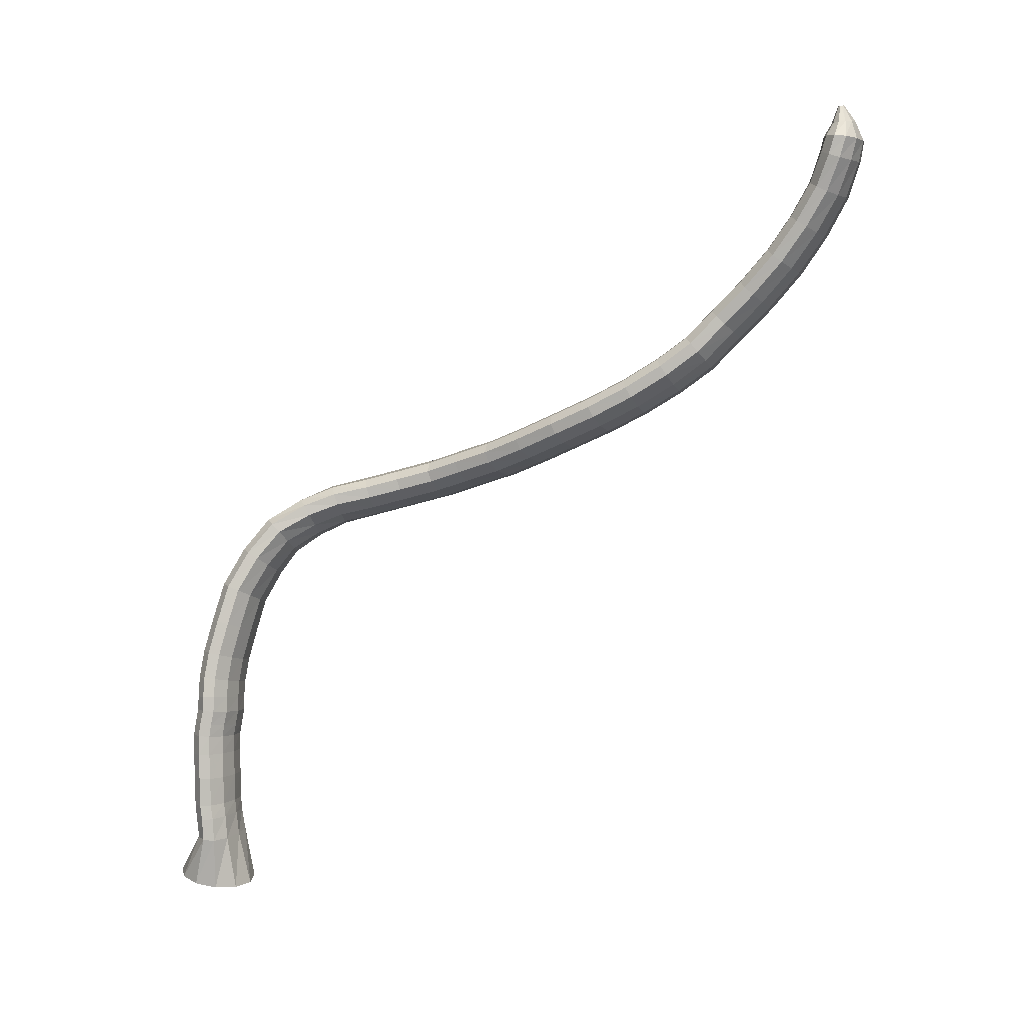
<metadata>
{"format":"obj","ext":"obj","renderer":"f3d","projection":"perspective","resolution":1024,"background":"white","views":[{"elev":75.9,"azim":-83.0,"up":"+Z"}]}
</metadata>
<code>
g tube1
v 160.9 146.5 96.41
v 162.2 146.4 93.88
v 163.2 147.9 91.73
v 163.8 150.4 90.64
v 163.7 153.2 90.95
v 162.9 155.4 92.58
v 161.8 156.3 94.99
v 160.5 155.5 97.43
v 159.7 153.5 99.12
v 159.5 150.7 99.53
v 159.9 148.1 98.52
v 160.9 146.5 96.41
v 167.2 148.8 98.57
v 168.3 148.4 96.1
v 169.1 148.9 94.19
v 169.3 150.1 93.44
v 168.9 151.7 94.1
v 168 153.1 95.95
v 166.9 153.9 98.41
v 165.9 153.8 100.7
v 165.4 152.9 102.1
v 165.5 151.5 102.1
v 166.1 149.9 100.8
v 167.2 148.8 98.57
v 169.9 149.5 99.3
v 170.7 149.1 96.71
v 171.2 149.7 94.69
v 171.1 150.9 93.88
v 170.5 152.4 94.55
v 169.7 153.7 96.47
v 168.7 154.4 99.04
v 168.1 154.3 101.4
v 167.9 153.4 102.9
v 168.2 152 103
v 169 150.5 101.6
v 169.9 149.5 99.3
v 171.5 149.8 99.76
v 172.4 149.5 97.18
v 172.9 150 95.18
v 172.9 151.2 94.39
v 172.5 152.7 95.07
v 171.7 154.1 96.99
v 170.8 154.9 99.55
v 170.1 154.8 101.9
v 169.8 153.9 103.4
v 170 152.4 103.4
v 170.6 150.9 102.1
v 171.5 149.8 99.76
v 174.9 150.3 100.8
v 175.7 149.9 98.24
v 176.2 150.4 96.23
v 176.2 151.7 95.44
v 175.8 153.2 96.12
v 175 154.6 98.06
v 174.2 155.3 100.6
v 173.5 155.3 103
v 173.2 154.4 104.5
v 173.4 152.9 104.5
v 174 151.4 103.2
v 174.9 150.3 100.8
v 177.9 150.8 101.6
v 178.6 150.4 98.98
v 179.1 150.9 96.96
v 179.1 152.1 96.17
v 178.7 153.7 96.86
v 178 155 98.81
v 177.2 155.8 101.4
v 176.6 155.8 103.8
v 176.4 154.9 105.3
v 176.6 153.4 105.3
v 177.1 151.9 104
v 177.9 150.8 101.6
v 180 151 102.2
v 180.8 150.6 99.6
v 181.3 151.1 97.6
v 181.5 152.3 96.83
v 181.2 153.9 97.53
v 180.6 155.3 99.49
v 179.9 156.1 102.1
v 179.2 156 104.5
v 178.8 155.2 105.9
v 178.9 153.7 106
v 179.3 152.2 104.6
v 180 151 102.2
v 181.4 150.9 102.6
v 182.2 150.5 100
v 182.8 151 98.04
v 183 152.2 97.29
v 182.9 153.8 98.02
v 182.4 155.2 100
v 181.7 156 102.6
v 181.1 156 105
v 180.6 155.1 106.4
v 180.5 153.7 106.4
v 180.8 152.1 105
v 181.4 150.9 102.6
v 183.3 150.8 103.1
v 184 150.4 100.5
v 184.5 150.9 98.52
v 184.7 152.1 97.75
v 184.5 153.7 98.46
v 183.9 155.1 100.4
v 183.2 155.9 103
v 182.5 155.9 105.4
v 182.2 155 106.9
v 182.2 153.5 106.9
v 182.6 152 105.5
v 183.3 150.8 103.1
v 185.1 151 103.6
v 185.7 150.6 101
v 186.1 151.1 98.92
v 186.2 152.3 98.13
v 185.9 153.9 98.84
v 185.3 155.3 100.8
v 184.7 156.1 103.4
v 184.2 156 105.9
v 184 155.2 107.4
v 184.1 153.7 107.4
v 184.5 152.2 106
v 185.1 151 103.6
v 187.2 151.2 103.9
v 187.7 150.8 101.3
v 188 151.2 99.24
v 188.2 152.5 98.47
v 188 154 99.2
v 187.7 155.4 101.2
v 187.2 156.3 103.9
v 186.8 156.2 106.3
v 186.5 155.3 107.8
v 186.5 153.9 107.8
v 186.8 152.3 106.4
v 187.2 151.2 103.9
v 190.2 151 104.5
v 190.7 150.6 101.8
v 191.1 151.1 99.82
v 191.4 152.3 99.06
v 191.4 153.9 99.83
v 191.2 155.3 101.9
v 190.7 156.1 104.5
v 190.3 156.1 107
v 189.9 155.2 108.4
v 189.7 153.7 108.4
v 189.9 152.2 107
v 190.2 151 104.5
v 194.3 150.4 105.3
v 194.7 150 102.6
v 195.2 150.5 100.6
v 195.5 151.7 99.88
v 195.6 153.3 100.7
v 195.5 154.7 102.7
v 195.1 155.5 105.4
v 194.6 155.4 107.8
v 194.2 154.5 109.3
v 194 153.1 109.2
v 194 151.6 107.8
v 194.3 150.4 105.3
v 198.5 149.7 106.1
v 198.9 149.4 103.4
v 199.3 149.9 101.4
v 199.8 151 100.7
v 200.1 152.5 101.5
v 200.1 153.9 103.6
v 199.9 154.6 106.3
v 199.5 154.6 108.7
v 199 153.7 110.2
v 198.6 152.3 110.1
v 198.4 150.8 108.6
v 198.5 149.7 106.1
v 202.7 148 106.7
v 203 147.7 104
v 203.5 148.2 102
v 204.2 149.3 101.3
v 204.7 150.7 102.2
v 205 151.9 104.4
v 204.9 152.6 107.1
v 204.4 152.4 109.6
v 203.8 151.6 111
v 203.2 150.3 110.8
v 202.8 149 109.2
v 202.7 148 106.7
v 206 146 107.1
v 206.2 145.9 104.4
v 206.9 146.5 102.4
v 207.8 147.5 101.9
v 208.6 148.6 102.9
v 209.1 149.5 105.1
v 209.2 149.9 107.9
v 208.7 149.7 110.3
v 207.9 148.9 111.7
v 207 147.8 111.4
v 206.3 146.7 109.7
v 206 146 107.1
v 208.6 143 107
v 208.9 143.1 104.3
v 209.7 143.6 102.4
v 210.8 144.4 102
v 211.9 145.2 103.1
v 212.5 145.8 105.4
v 212.6 145.9 108.2
v 212 145.6 110.6
v 211 144.9 111.9
v 209.9 144.1 111.5
v 209 143.3 109.7
v 208.6 143 107
v 210.6 139.7 107
v 211.1 139.7 104.3
v 212.2 140.1 102.5
v 213.4 140.7 102.1
v 214.5 141.3 103.3
v 215.1 141.7 105.7
v 215 141.8 108.5
v 214.2 141.6 110.9
v 213 141.1 112
v 211.8 140.5 111.6
v 210.9 139.9 109.7
v 210.6 139.7 107
v 212.2 135.3 107.3
v 212.9 135.2 104.6
v 214 135.4 102.8
v 215.4 135.9 102.5
v 216.5 136.4 103.7
v 217 136.9 106.1
v 216.7 137.2 108.9
v 215.8 137.1 111.2
v 214.5 136.8 112.3
v 213.2 136.3 111.8
v 212.4 135.7 110
v 212.2 135.3 107.3
v 213.8 130.9 108
v 214.6 130.5 105.4
v 215.8 130.5 103.7
v 217.2 130.9 103.4
v 218.2 131.6 104.6
v 218.6 132.3 107
v 218.3 132.8 109.7
v 217.2 133 112
v 215.9 132.8 113
v 214.6 132.2 112.5
v 213.9 131.5 110.7
v 213.8 130.9 108
v 215.4 126.1 109.4
v 216.2 125.4 107
v 217.6 125.2 105.3
v 218.9 125.5 105
v 219.9 126.3 106.2
v 220.2 127.3 108.4
v 219.8 128.2 111.1
v 218.6 128.7 113.2
v 217.2 128.6 114.2
v 216 128 113.8
v 215.3 127.1 112
v 215.4 126.1 109.4
v 216.8 122 111.6
v 217.7 121 109.2
v 219.1 120.6 107.6
v 220.5 120.9 107.4
v 221.4 121.9 108.5
v 221.7 123.1 110.6
v 221.1 124.3 113.1
v 219.9 125 115.2
v 218.4 125.1 116.1
v 217.2 124.4 115.7
v 216.6 123.3 114
v 216.8 122 111.6
v 218.1 117.9 113.9
v 219.1 116.8 111.6
v 220.5 116.3 110.1
v 221.8 116.7 109.8
v 222.8 117.7 110.9
v 223 119 113
v 222.3 120.3 115.4
v 221.1 121 117.4
v 219.7 121.1 118.4
v 218.4 120.4 117.9
v 217.9 119.2 116.3
v 218.1 117.9 113.9
v 219.7 113.7 116.6
v 220.7 112.7 114.3
v 222.1 112.3 112.7
v 223.5 112.6 112.4
v 224.4 113.7 113.5
v 224.5 115.1 115.5
v 223.9 116.3 118
v 222.6 117.1 120
v 221.2 117.1 120.9
v 220 116.4 120.6
v 219.4 115.1 118.9
v 219.7 113.7 116.6
v 221.6 109.5 119.2
v 222.5 108.6 116.8
v 223.9 108.3 115.2
v 225.2 108.7 114.9
v 226.1 109.8 116
v 226.3 111 118.1
v 225.7 112.2 120.6
v 224.5 112.8 122.7
v 223.1 112.8 123.7
v 221.9 112 123.3
v 221.3 110.8 121.6
v 221.6 109.5 119.2
v 223.7 105.1 121.5
v 224.5 104.4 119
v 225.8 104.2 117.3
v 227.1 104.8 117
v 228 105.8 118.1
v 228.3 106.9 120.3
v 227.7 107.9 122.9
v 226.6 108.3 125
v 225.2 108.1 126.1
v 224.1 107.3 125.7
v 223.5 106.2 124
v 223.7 105.1 121.5
v 226.2 100.7 123.4
v 227 100.1 120.9
v 228.2 100.2 119.1
v 229.4 100.8 118.7
v 230.3 101.8 119.8
v 230.6 102.9 122
v 230.1 103.7 124.7
v 229.1 104 126.9
v 227.9 103.6 128
v 226.7 102.8 127.7
v 226.1 101.7 126
v 226.2 100.7 123.4
v 229.2 96.53 125
v 229.9 96.09 122.4
v 231 96.27 120.6
v 232.1 97.01 120.1
v 233 98.09 121.2
v 233.3 99.15 123.4
v 232.9 99.86 126.1
v 232 99.99 128.5
v 230.8 99.51 129.6
v 229.8 98.57 129.3
v 229.2 97.45 127.6
v 229.2 96.53 125
v 232.5 92.76 126.4
v 233.1 92.37 123.8
v 234.1 92.65 121.9
v 235.1 93.53 121.4
v 235.9 94.72 122.4
v 236.1 95.84 124.6
v 235.8 96.54 127.3
v 235 96.6 129.7
v 233.9 95.99 130.9
v 233 94.92 130.6
v 232.5 93.71 129
v 232.5 92.76 126.4
v 236.5 89.5 127.8
v 237.2 89 125.2
v 238.2 89.25 123.4
v 239.2 90.17 122.8
v 239.9 91.46 123.8
v 240 92.72 125.9
v 239.5 93.54 128.6
v 238.6 93.67 130.9
v 237.6 93.07 132.1
v 236.7 91.92 131.9
v 236.3 90.59 130.3
v 236.5 89.5 127.8
v 240.5 86.17 129.9
v 241.3 85.55 127.4
v 242.4 85.72 125.5
v 243.4 86.63 125
v 244 87.98 125.9
v 244 89.36 128
v 243.3 90.31 130.6
v 242.3 90.54 132.8
v 241.2 89.98 134.1
v 240.4 88.8 133.9
v 240.1 87.38 132.3
v 240.5 86.17 129.9
v 244.7 83.03 132.2
v 245.6 82.4 129.7
v 246.7 82.6 127.9
v 247.7 83.56 127.3
v 248.1 84.99 128.2
v 248 86.42 130.2
v 247.3 87.41 132.8
v 246.2 87.64 135
v 245.2 87.03 136.3
v 244.4 85.78 136.1
v 244.3 84.29 134.6
v 244.7 83.03 132.2
v 249.2 80.45 134.5
v 250.2 79.83 132
v 251.3 80.07 130.2
v 252.1 81.1 129.6
v 252.4 82.6 130.4
v 252.1 84.08 132.4
v 251.3 85.07 134.9
v 250.3 85.27 137.2
v 249.3 84.6 138.4
v 248.7 83.29 138.3
v 248.7 81.74 136.8
v 249.2 80.45 134.5
v 253.9 78.42 136.9
v 255 77.8 134.4
v 256 78.09 132.6
v 256.8 79.19 132
v 256.9 80.75 132.8
v 256.4 82.27 134.6
v 255.4 83.28 137.1
v 254.2 83.45 139.3
v 253.3 82.73 140.6
v 252.9 81.35 140.5
v 253.1 79.74 139.1
v 253.9 78.42 136.9
v 258 77.49 139.1
v 259.1 76.96 136.6
v 260 77.34 134.8
v 260.6 78.5 134.1
v 260.5 80.08 134.8
v 259.9 81.58 136.7
v 258.8 82.52 139.1
v 257.7 82.6 141.4
v 256.9 81.79 142.7
v 256.7 80.36 142.7
v 257.1 78.76 141.3
v 258 77.49 139.1
v 260.6 77.23 139.9
v 261.4 76.83 137.4
v 262.1 77.32 135.4
v 262.3 78.53 134.6
v 262 80.1 135.3
v 261.3 81.51 137.3
v 260.4 82.33 139.8
v 259.6 82.28 142.2
v 259.2 81.4 143.6
v 259.2 79.95 143.6
v 259.7 78.39 142.3
v 260.6 77.23 139.9
v 262.9 78.53 140.3
v 263.5 78.35 138.8
v 263.9 78.68 137.6
v 263.9 79.41 137.2
v 263.5 80.31 137.5
v 262.9 81.1 138.7
v 262.3 81.52 140.2
v 261.8 81.44 141.6
v 261.6 80.88 142.4
v 261.8 80.03 142.5
v 262.3 79.16 141.7
v 262.9 78.53 140.3
v 264.7 80.2 140.8
v 264.9 80.17 140.4
v 265 80.26 140.1
v 265 80.44 140
v 264.9 80.66 140.1
v 264.7 80.84 140.4
v 264.5 80.94 140.8
v 264.4 80.91 141.1
v 264.3 80.76 141.3
v 264.4 80.56 141.3
v 264.5 80.35 141.1
v 264.7 80.2 140.8
f 1 2 14
f 14 13 1
f 2 3 15
f 15 14 2
f 3 4 16
f 16 15 3
f 4 5 17
f 17 16 4
f 5 6 18
f 18 17 5
f 6 7 19
f 19 18 6
f 7 8 20
f 20 19 7
f 8 9 21
f 21 20 8
f 9 10 22
f 22 21 9
f 10 11 23
f 23 22 10
f 11 12 24
f 24 23 11
f 13 14 26
f 26 25 13
f 14 15 27
f 27 26 14
f 15 16 28
f 28 27 15
f 16 17 29
f 29 28 16
f 17 18 30
f 30 29 17
f 18 19 31
f 31 30 18
f 19 20 32
f 32 31 19
f 20 21 33
f 33 32 20
f 21 22 34
f 34 33 21
f 22 23 35
f 35 34 22
f 23 24 36
f 36 35 23
f 25 26 38
f 38 37 25
f 26 27 39
f 39 38 26
f 27 28 40
f 40 39 27
f 28 29 41
f 41 40 28
f 29 30 42
f 42 41 29
f 30 31 43
f 43 42 30
f 31 32 44
f 44 43 31
f 32 33 45
f 45 44 32
f 33 34 46
f 46 45 33
f 34 35 47
f 47 46 34
f 35 36 48
f 48 47 35
f 37 38 50
f 50 49 37
f 38 39 51
f 51 50 38
f 39 40 52
f 52 51 39
f 40 41 53
f 53 52 40
f 41 42 54
f 54 53 41
f 42 43 55
f 55 54 42
f 43 44 56
f 56 55 43
f 44 45 57
f 57 56 44
f 45 46 58
f 58 57 45
f 46 47 59
f 59 58 46
f 47 48 60
f 60 59 47
f 49 50 62
f 62 61 49
f 50 51 63
f 63 62 50
f 51 52 64
f 64 63 51
f 52 53 65
f 65 64 52
f 53 54 66
f 66 65 53
f 54 55 67
f 67 66 54
f 55 56 68
f 68 67 55
f 56 57 69
f 69 68 56
f 57 58 70
f 70 69 57
f 58 59 71
f 71 70 58
f 59 60 72
f 72 71 59
f 61 62 74
f 74 73 61
f 62 63 75
f 75 74 62
f 63 64 76
f 76 75 63
f 64 65 77
f 77 76 64
f 65 66 78
f 78 77 65
f 66 67 79
f 79 78 66
f 67 68 80
f 80 79 67
f 68 69 81
f 81 80 68
f 69 70 82
f 82 81 69
f 70 71 83
f 83 82 70
f 71 72 84
f 84 83 71
f 73 74 86
f 86 85 73
f 74 75 87
f 87 86 74
f 75 76 88
f 88 87 75
f 76 77 89
f 89 88 76
f 77 78 90
f 90 89 77
f 78 79 91
f 91 90 78
f 79 80 92
f 92 91 79
f 80 81 93
f 93 92 80
f 81 82 94
f 94 93 81
f 82 83 95
f 95 94 82
f 83 84 96
f 96 95 83
f 85 86 98
f 98 97 85
f 86 87 99
f 99 98 86
f 87 88 100
f 100 99 87
f 88 89 101
f 101 100 88
f 89 90 102
f 102 101 89
f 90 91 103
f 103 102 90
f 91 92 104
f 104 103 91
f 92 93 105
f 105 104 92
f 93 94 106
f 106 105 93
f 94 95 107
f 107 106 94
f 95 96 108
f 108 107 95
f 97 98 110
f 110 109 97
f 98 99 111
f 111 110 98
f 99 100 112
f 112 111 99
f 100 101 113
f 113 112 100
f 101 102 114
f 114 113 101
f 102 103 115
f 115 114 102
f 103 104 116
f 116 115 103
f 104 105 117
f 117 116 104
f 105 106 118
f 118 117 105
f 106 107 119
f 119 118 106
f 107 108 120
f 120 119 107
f 109 110 122
f 122 121 109
f 110 111 123
f 123 122 110
f 111 112 124
f 124 123 111
f 112 113 125
f 125 124 112
f 113 114 126
f 126 125 113
f 114 115 127
f 127 126 114
f 115 116 128
f 128 127 115
f 116 117 129
f 129 128 116
f 117 118 130
f 130 129 117
f 118 119 131
f 131 130 118
f 119 120 132
f 132 131 119
f 121 122 134
f 134 133 121
f 122 123 135
f 135 134 122
f 123 124 136
f 136 135 123
f 124 125 137
f 137 136 124
f 125 126 138
f 138 137 125
f 126 127 139
f 139 138 126
f 127 128 140
f 140 139 127
f 128 129 141
f 141 140 128
f 129 130 142
f 142 141 129
f 130 131 143
f 143 142 130
f 131 132 144
f 144 143 131
f 133 134 146
f 146 145 133
f 134 135 147
f 147 146 134
f 135 136 148
f 148 147 135
f 136 137 149
f 149 148 136
f 137 138 150
f 150 149 137
f 138 139 151
f 151 150 138
f 139 140 152
f 152 151 139
f 140 141 153
f 153 152 140
f 141 142 154
f 154 153 141
f 142 143 155
f 155 154 142
f 143 144 156
f 156 155 143
f 145 146 158
f 158 157 145
f 146 147 159
f 159 158 146
f 147 148 160
f 160 159 147
f 148 149 161
f 161 160 148
f 149 150 162
f 162 161 149
f 150 151 163
f 163 162 150
f 151 152 164
f 164 163 151
f 152 153 165
f 165 164 152
f 153 154 166
f 166 165 153
f 154 155 167
f 167 166 154
f 155 156 168
f 168 167 155
f 157 158 170
f 170 169 157
f 158 159 171
f 171 170 158
f 159 160 172
f 172 171 159
f 160 161 173
f 173 172 160
f 161 162 174
f 174 173 161
f 162 163 175
f 175 174 162
f 163 164 176
f 176 175 163
f 164 165 177
f 177 176 164
f 165 166 178
f 178 177 165
f 166 167 179
f 179 178 166
f 167 168 180
f 180 179 167
f 169 170 182
f 182 181 169
f 170 171 183
f 183 182 170
f 171 172 184
f 184 183 171
f 172 173 185
f 185 184 172
f 173 174 186
f 186 185 173
f 174 175 187
f 187 186 174
f 175 176 188
f 188 187 175
f 176 177 189
f 189 188 176
f 177 178 190
f 190 189 177
f 178 179 191
f 191 190 178
f 179 180 192
f 192 191 179
f 181 182 194
f 194 193 181
f 182 183 195
f 195 194 182
f 183 184 196
f 196 195 183
f 184 185 197
f 197 196 184
f 185 186 198
f 198 197 185
f 186 187 199
f 199 198 186
f 187 188 200
f 200 199 187
f 188 189 201
f 201 200 188
f 189 190 202
f 202 201 189
f 190 191 203
f 203 202 190
f 191 192 204
f 204 203 191
f 193 194 206
f 206 205 193
f 194 195 207
f 207 206 194
f 195 196 208
f 208 207 195
f 196 197 209
f 209 208 196
f 197 198 210
f 210 209 197
f 198 199 211
f 211 210 198
f 199 200 212
f 212 211 199
f 200 201 213
f 213 212 200
f 201 202 214
f 214 213 201
f 202 203 215
f 215 214 202
f 203 204 216
f 216 215 203
f 205 206 218
f 218 217 205
f 206 207 219
f 219 218 206
f 207 208 220
f 220 219 207
f 208 209 221
f 221 220 208
f 209 210 222
f 222 221 209
f 210 211 223
f 223 222 210
f 211 212 224
f 224 223 211
f 212 213 225
f 225 224 212
f 213 214 226
f 226 225 213
f 214 215 227
f 227 226 214
f 215 216 228
f 228 227 215
f 217 218 230
f 230 229 217
f 218 219 231
f 231 230 218
f 219 220 232
f 232 231 219
f 220 221 233
f 233 232 220
f 221 222 234
f 234 233 221
f 222 223 235
f 235 234 222
f 223 224 236
f 236 235 223
f 224 225 237
f 237 236 224
f 225 226 238
f 238 237 225
f 226 227 239
f 239 238 226
f 227 228 240
f 240 239 227
f 229 230 242
f 242 241 229
f 230 231 243
f 243 242 230
f 231 232 244
f 244 243 231
f 232 233 245
f 245 244 232
f 233 234 246
f 246 245 233
f 234 235 247
f 247 246 234
f 235 236 248
f 248 247 235
f 236 237 249
f 249 248 236
f 237 238 250
f 250 249 237
f 238 239 251
f 251 250 238
f 239 240 252
f 252 251 239
f 241 242 254
f 254 253 241
f 242 243 255
f 255 254 242
f 243 244 256
f 256 255 243
f 244 245 257
f 257 256 244
f 245 246 258
f 258 257 245
f 246 247 259
f 259 258 246
f 247 248 260
f 260 259 247
f 248 249 261
f 261 260 248
f 249 250 262
f 262 261 249
f 250 251 263
f 263 262 250
f 251 252 264
f 264 263 251
f 253 254 266
f 266 265 253
f 254 255 267
f 267 266 254
f 255 256 268
f 268 267 255
f 256 257 269
f 269 268 256
f 257 258 270
f 270 269 257
f 258 259 271
f 271 270 258
f 259 260 272
f 272 271 259
f 260 261 273
f 273 272 260
f 261 262 274
f 274 273 261
f 262 263 275
f 275 274 262
f 263 264 276
f 276 275 263
f 265 266 278
f 278 277 265
f 266 267 279
f 279 278 266
f 267 268 280
f 280 279 267
f 268 269 281
f 281 280 268
f 269 270 282
f 282 281 269
f 270 271 283
f 283 282 270
f 271 272 284
f 284 283 271
f 272 273 285
f 285 284 272
f 273 274 286
f 286 285 273
f 274 275 287
f 287 286 274
f 275 276 288
f 288 287 275
f 277 278 290
f 290 289 277
f 278 279 291
f 291 290 278
f 279 280 292
f 292 291 279
f 280 281 293
f 293 292 280
f 281 282 294
f 294 293 281
f 282 283 295
f 295 294 282
f 283 284 296
f 296 295 283
f 284 285 297
f 297 296 284
f 285 286 298
f 298 297 285
f 286 287 299
f 299 298 286
f 287 288 300
f 300 299 287
f 289 290 302
f 302 301 289
f 290 291 303
f 303 302 290
f 291 292 304
f 304 303 291
f 292 293 305
f 305 304 292
f 293 294 306
f 306 305 293
f 294 295 307
f 307 306 294
f 295 296 308
f 308 307 295
f 296 297 309
f 309 308 296
f 297 298 310
f 310 309 297
f 298 299 311
f 311 310 298
f 299 300 312
f 312 311 299
f 301 302 314
f 314 313 301
f 302 303 315
f 315 314 302
f 303 304 316
f 316 315 303
f 304 305 317
f 317 316 304
f 305 306 318
f 318 317 305
f 306 307 319
f 319 318 306
f 307 308 320
f 320 319 307
f 308 309 321
f 321 320 308
f 309 310 322
f 322 321 309
f 310 311 323
f 323 322 310
f 311 312 324
f 324 323 311
f 313 314 326
f 326 325 313
f 314 315 327
f 327 326 314
f 315 316 328
f 328 327 315
f 316 317 329
f 329 328 316
f 317 318 330
f 330 329 317
f 318 319 331
f 331 330 318
f 319 320 332
f 332 331 319
f 320 321 333
f 333 332 320
f 321 322 334
f 334 333 321
f 322 323 335
f 335 334 322
f 323 324 336
f 336 335 323
f 325 326 338
f 338 337 325
f 326 327 339
f 339 338 326
f 327 328 340
f 340 339 327
f 328 329 341
f 341 340 328
f 329 330 342
f 342 341 329
f 330 331 343
f 343 342 330
f 331 332 344
f 344 343 331
f 332 333 345
f 345 344 332
f 333 334 346
f 346 345 333
f 334 335 347
f 347 346 334
f 335 336 348
f 348 347 335
f 337 338 350
f 350 349 337
f 338 339 351
f 351 350 338
f 339 340 352
f 352 351 339
f 340 341 353
f 353 352 340
f 341 342 354
f 354 353 341
f 342 343 355
f 355 354 342
f 343 344 356
f 356 355 343
f 344 345 357
f 357 356 344
f 345 346 358
f 358 357 345
f 346 347 359
f 359 358 346
f 347 348 360
f 360 359 347
f 349 350 362
f 362 361 349
f 350 351 363
f 363 362 350
f 351 352 364
f 364 363 351
f 352 353 365
f 365 364 352
f 353 354 366
f 366 365 353
f 354 355 367
f 367 366 354
f 355 356 368
f 368 367 355
f 356 357 369
f 369 368 356
f 357 358 370
f 370 369 357
f 358 359 371
f 371 370 358
f 359 360 372
f 372 371 359
f 361 362 374
f 374 373 361
f 362 363 375
f 375 374 362
f 363 364 376
f 376 375 363
f 364 365 377
f 377 376 364
f 365 366 378
f 378 377 365
f 366 367 379
f 379 378 366
f 367 368 380
f 380 379 367
f 368 369 381
f 381 380 368
f 369 370 382
f 382 381 369
f 370 371 383
f 383 382 370
f 371 372 384
f 384 383 371
f 373 374 386
f 386 385 373
f 374 375 387
f 387 386 374
f 375 376 388
f 388 387 375
f 376 377 389
f 389 388 376
f 377 378 390
f 390 389 377
f 378 379 391
f 391 390 378
f 379 380 392
f 392 391 379
f 380 381 393
f 393 392 380
f 381 382 394
f 394 393 381
f 382 383 395
f 395 394 382
f 383 384 396
f 396 395 383
f 385 386 398
f 398 397 385
f 386 387 399
f 399 398 386
f 387 388 400
f 400 399 387
f 388 389 401
f 401 400 388
f 389 390 402
f 402 401 389
f 390 391 403
f 403 402 390
f 391 392 404
f 404 403 391
f 392 393 405
f 405 404 392
f 393 394 406
f 406 405 393
f 394 395 407
f 407 406 394
f 395 396 408
f 408 407 395
f 397 398 410
f 410 409 397
f 398 399 411
f 411 410 398
f 399 400 412
f 412 411 399
f 400 401 413
f 413 412 400
f 401 402 414
f 414 413 401
f 402 403 415
f 415 414 402
f 403 404 416
f 416 415 403
f 404 405 417
f 417 416 404
f 405 406 418
f 418 417 405
f 406 407 419
f 419 418 406
f 407 408 420
f 420 419 407
f 409 410 422
f 422 421 409
f 410 411 423
f 423 422 410
f 411 412 424
f 424 423 411
f 412 413 425
f 425 424 412
f 413 414 426
f 426 425 413
f 414 415 427
f 427 426 414
f 415 416 428
f 428 427 415
f 416 417 429
f 429 428 416
f 417 418 430
f 430 429 417
f 418 419 431
f 431 430 418
f 419 420 432
f 432 431 419
f 421 422 434
f 434 433 421
f 422 423 435
f 435 434 422
f 423 424 436
f 436 435 423
f 424 425 437
f 437 436 424
f 425 426 438
f 438 437 425
f 426 427 439
f 439 438 426
f 427 428 440
f 440 439 427
f 428 429 441
f 441 440 428
f 429 430 442
f 442 441 429
f 430 431 443
f 443 442 430
f 431 432 444
f 444 443 431
f 433 434 446
f 446 445 433
f 434 435 447
f 447 446 434
f 435 436 448
f 448 447 435
f 436 437 449
f 449 448 436
f 437 438 450
f 450 449 437
f 438 439 451
f 451 450 438
f 439 440 452
f 452 451 439
f 440 441 453
f 453 452 440
f 441 442 454
f 454 453 441
f 442 443 455
f 455 454 442
f 443 444 456
f 456 455 443
g

</code>
